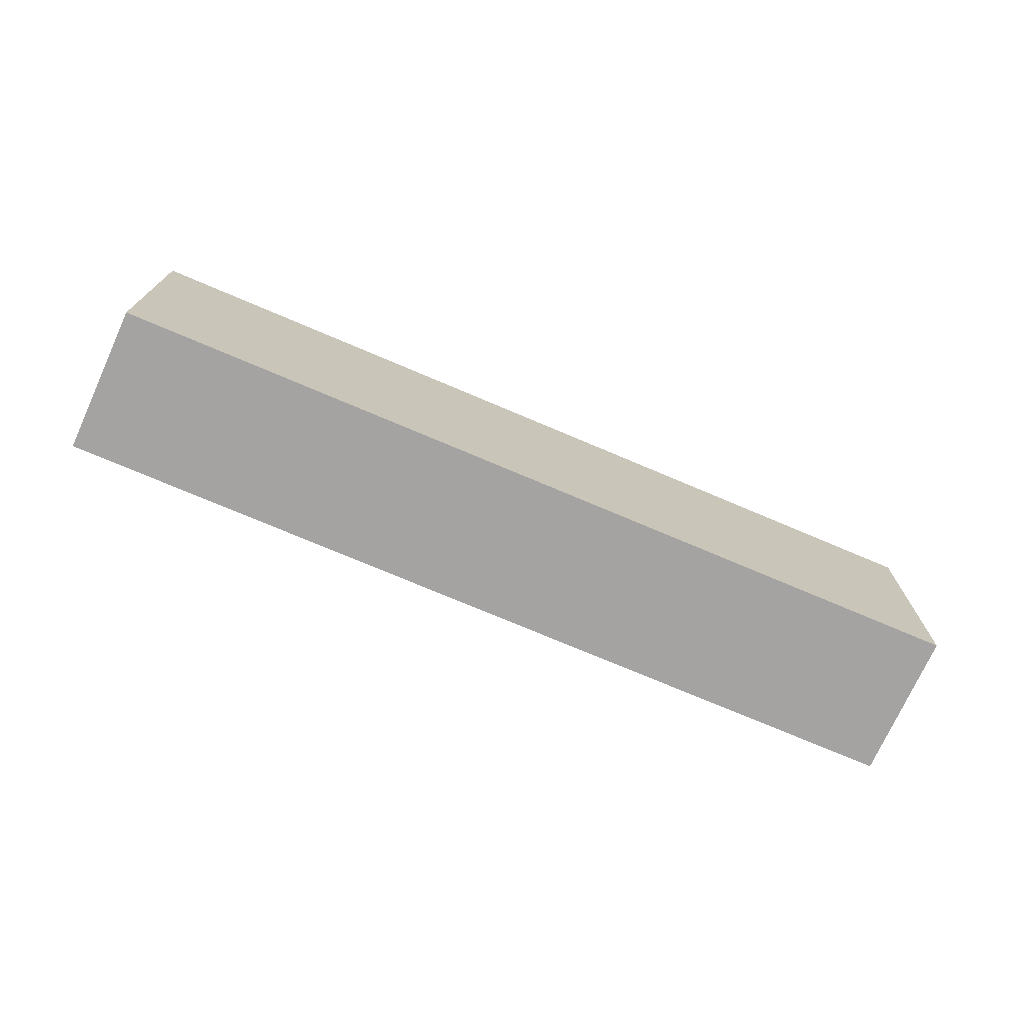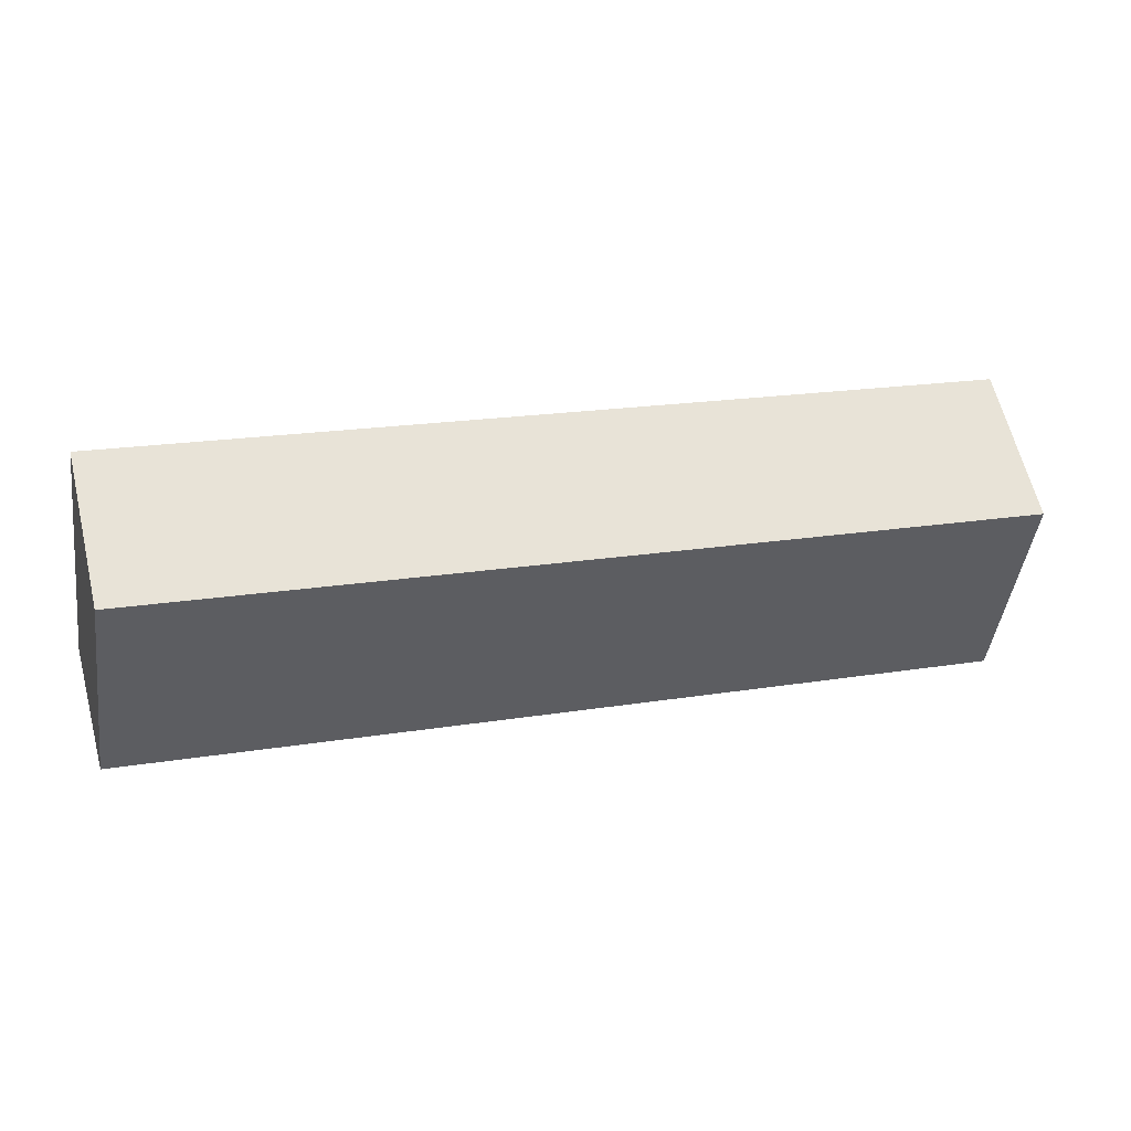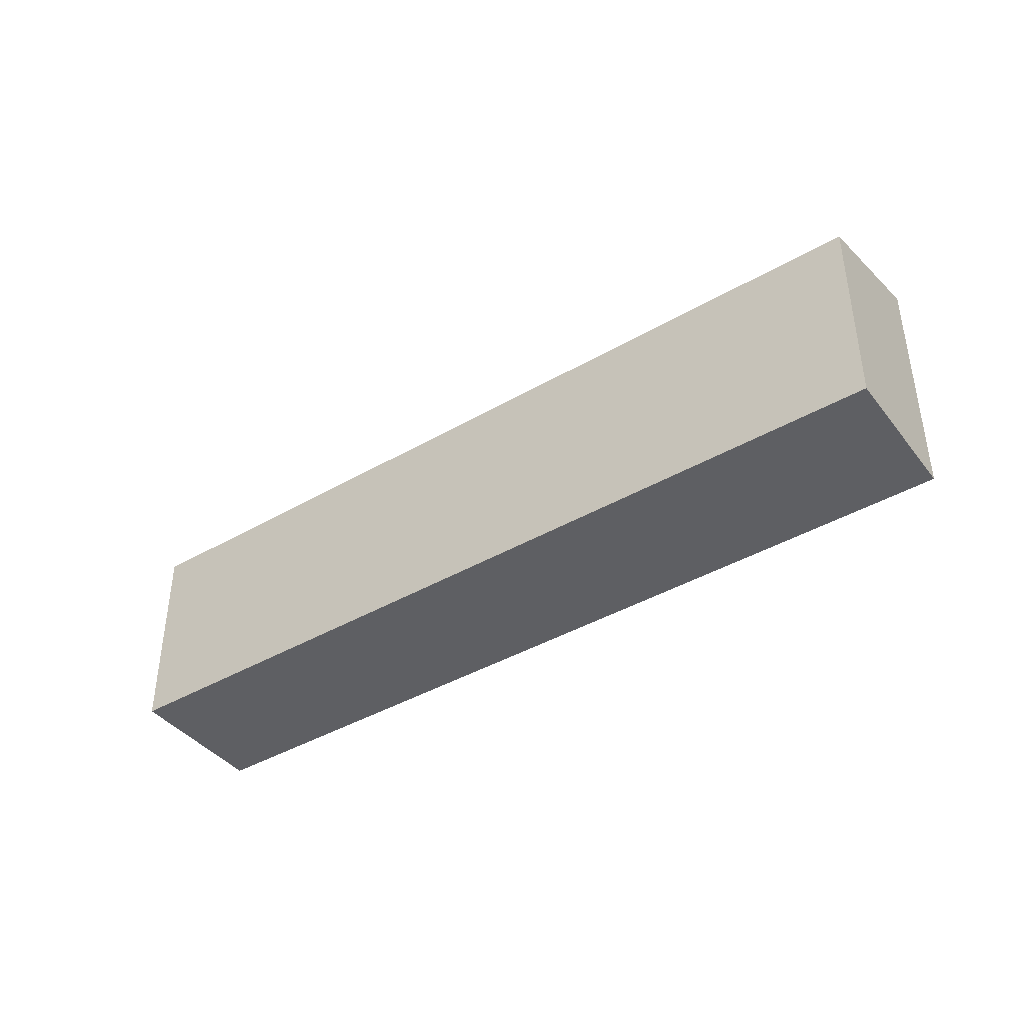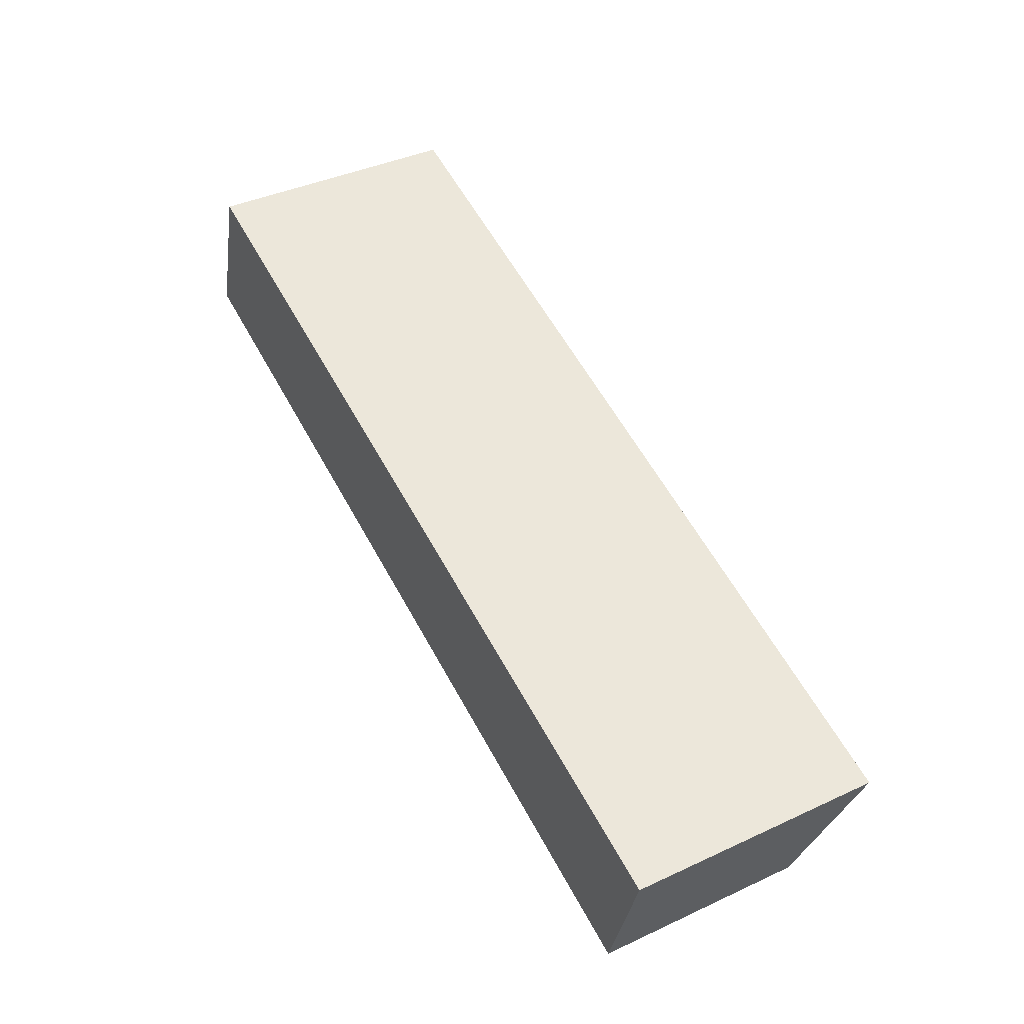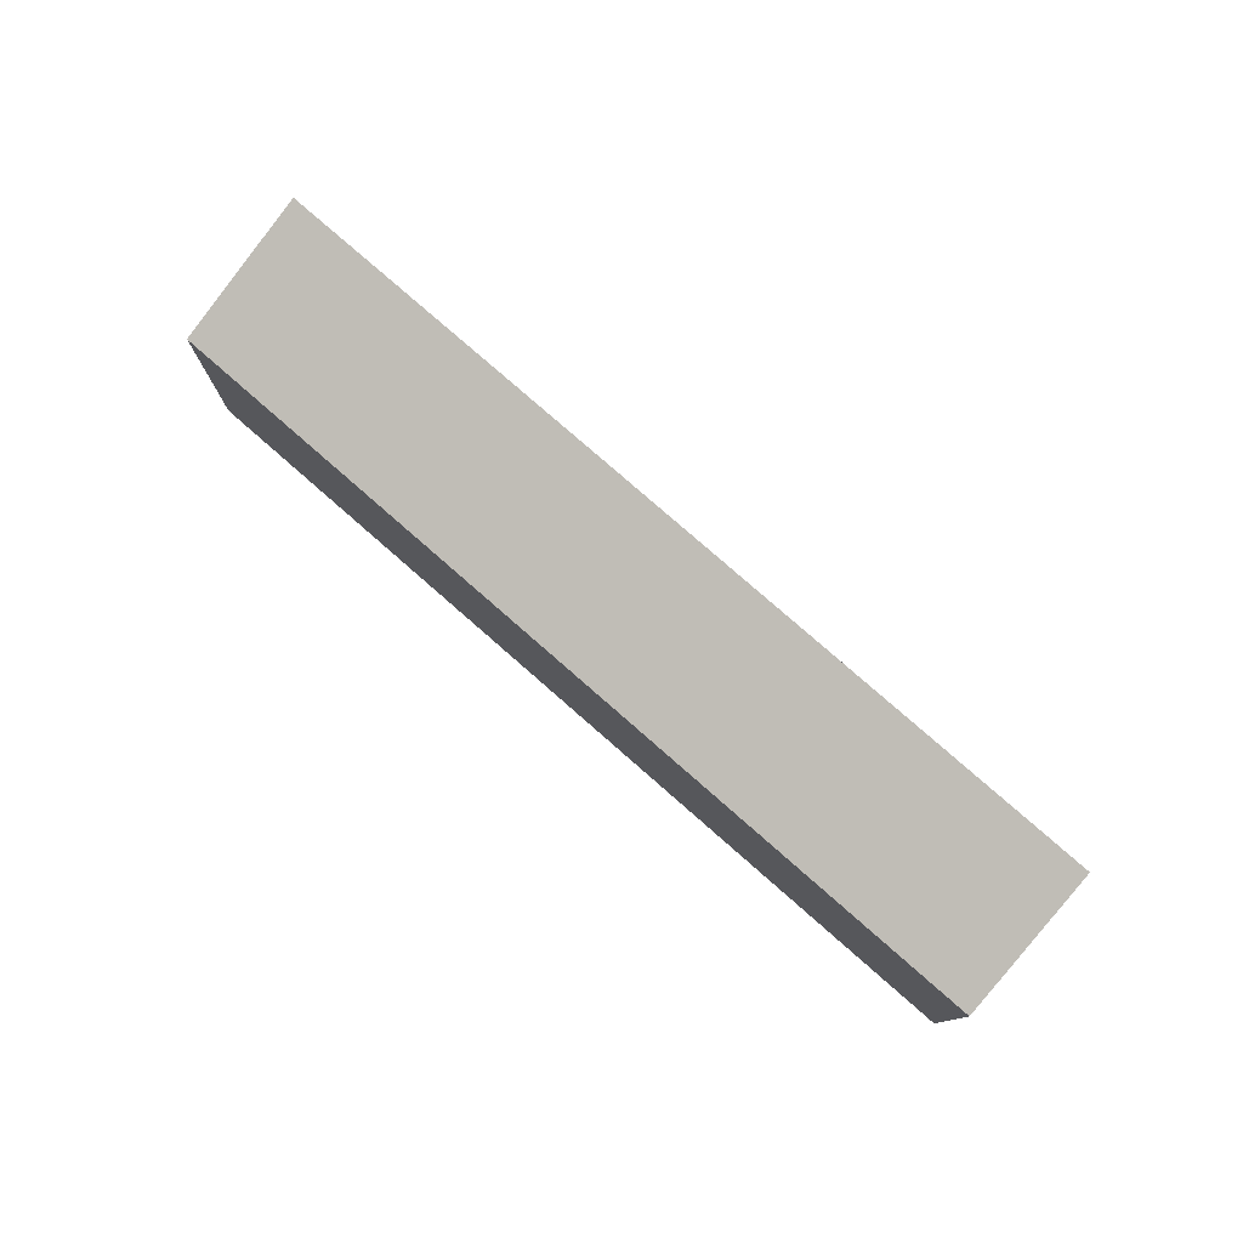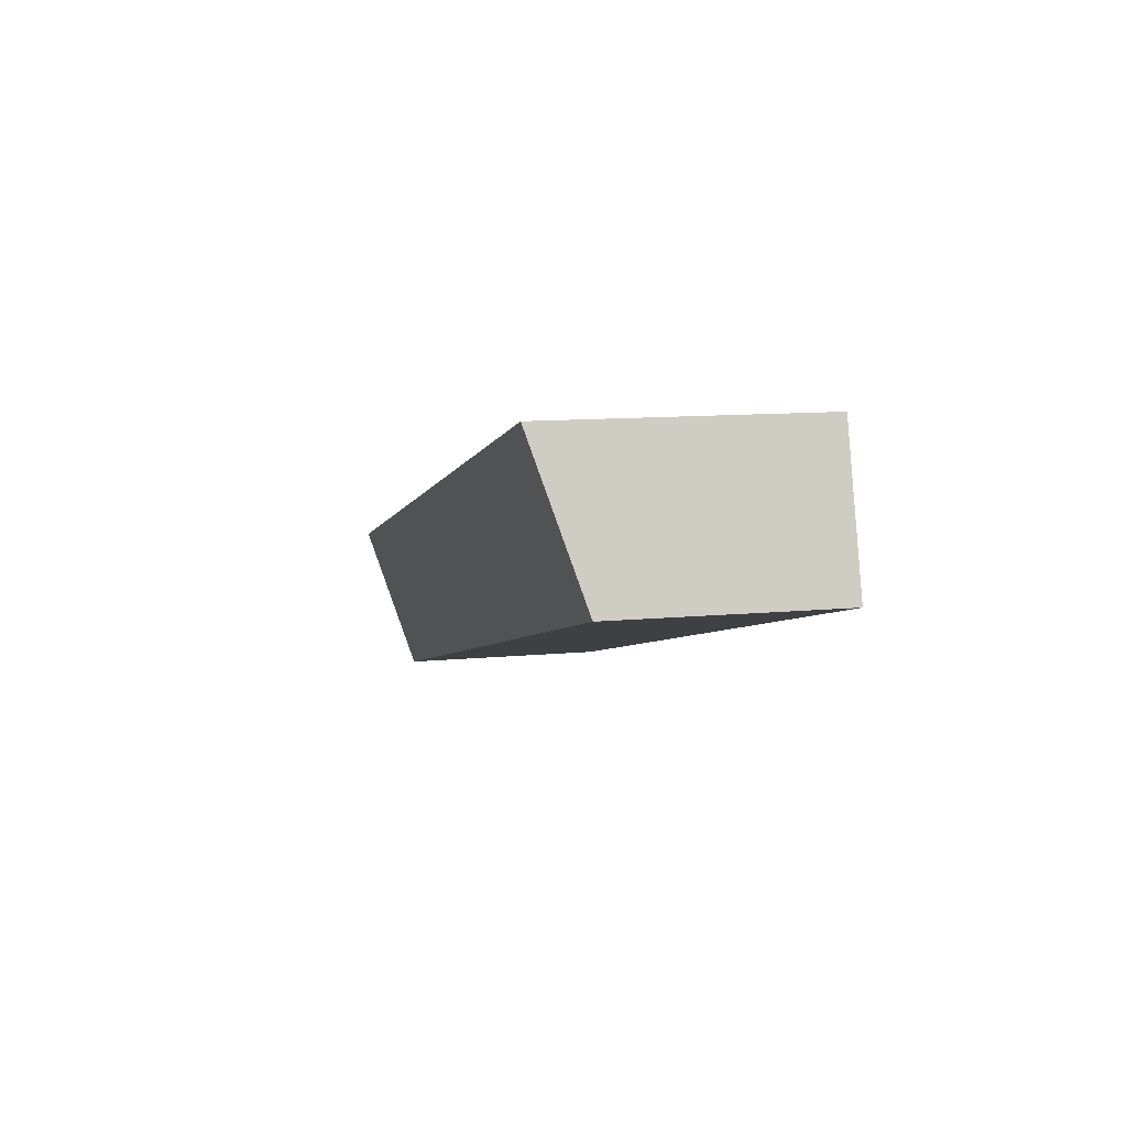
<metadata>
{"format":"obj","ext":"obj","renderer":"f3d","projection":"perspective","resolution":1024,"background":"white","views":[{"elev":-73.1,"azim":-7.5,"up":"+Y"},{"elev":-45.5,"azim":172.3,"up":"+Z"},{"elev":-40.6,"azim":-128.9,"up":"+Y"},{"elev":40.6,"azim":60.5,"up":"+Z"},{"elev":78.0,"azim":-123.1,"up":"+Y"},{"elev":11.4,"azim":-103.0,"up":"+Z"}]}
</metadata>
<code>
v  19.83 4.816 -5.558
v  1.013 5.831 3.29
v  20.82 5.837 -2.244
v  0 4.816 2.949e-16
v  20.82 1.374e-16 -2.244
v  19.83 3.403e-16 -5.558
v  0 0 0
v  1.013 -2.015e-16 3.29
g defaultobject
f 1 2 3
f 2 1 4
f 5 1 3
f 1 5 6
f 6 4 1
f 4 6 7
f 4 8 2
f 8 4 7
f 2 5 3
f 5 2 8
f 8 6 5
f 6 8 7

</code>
